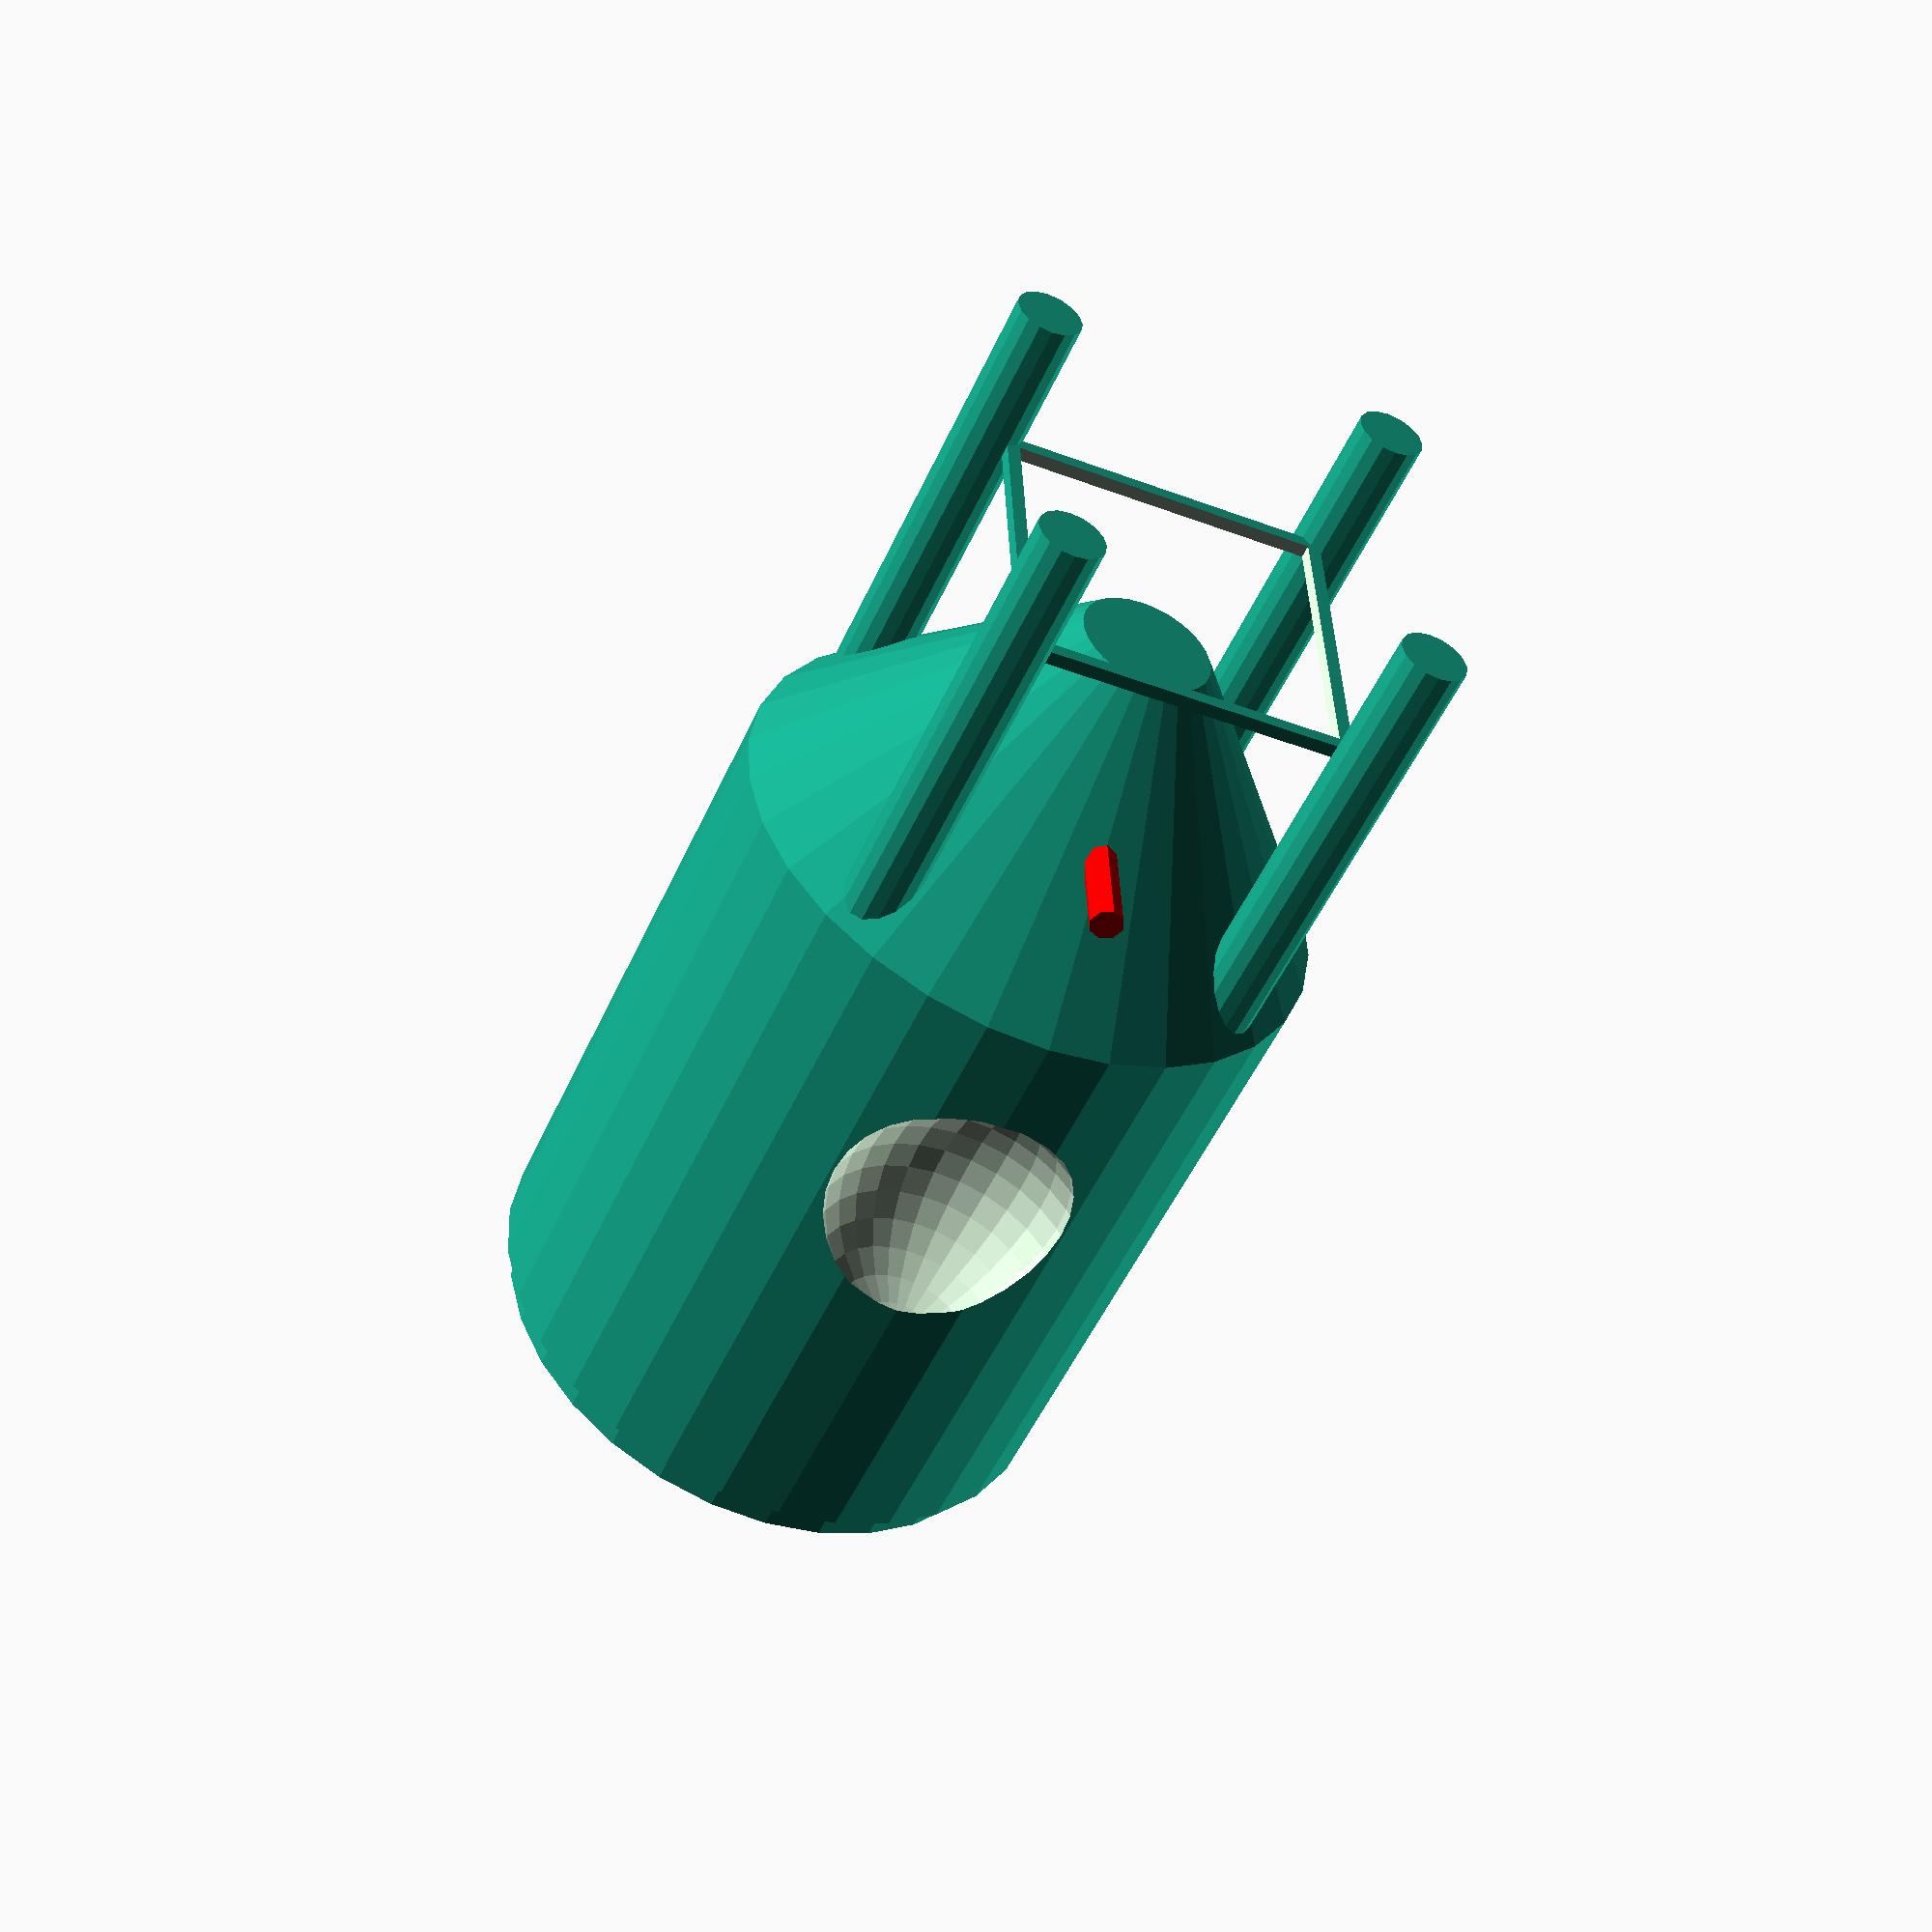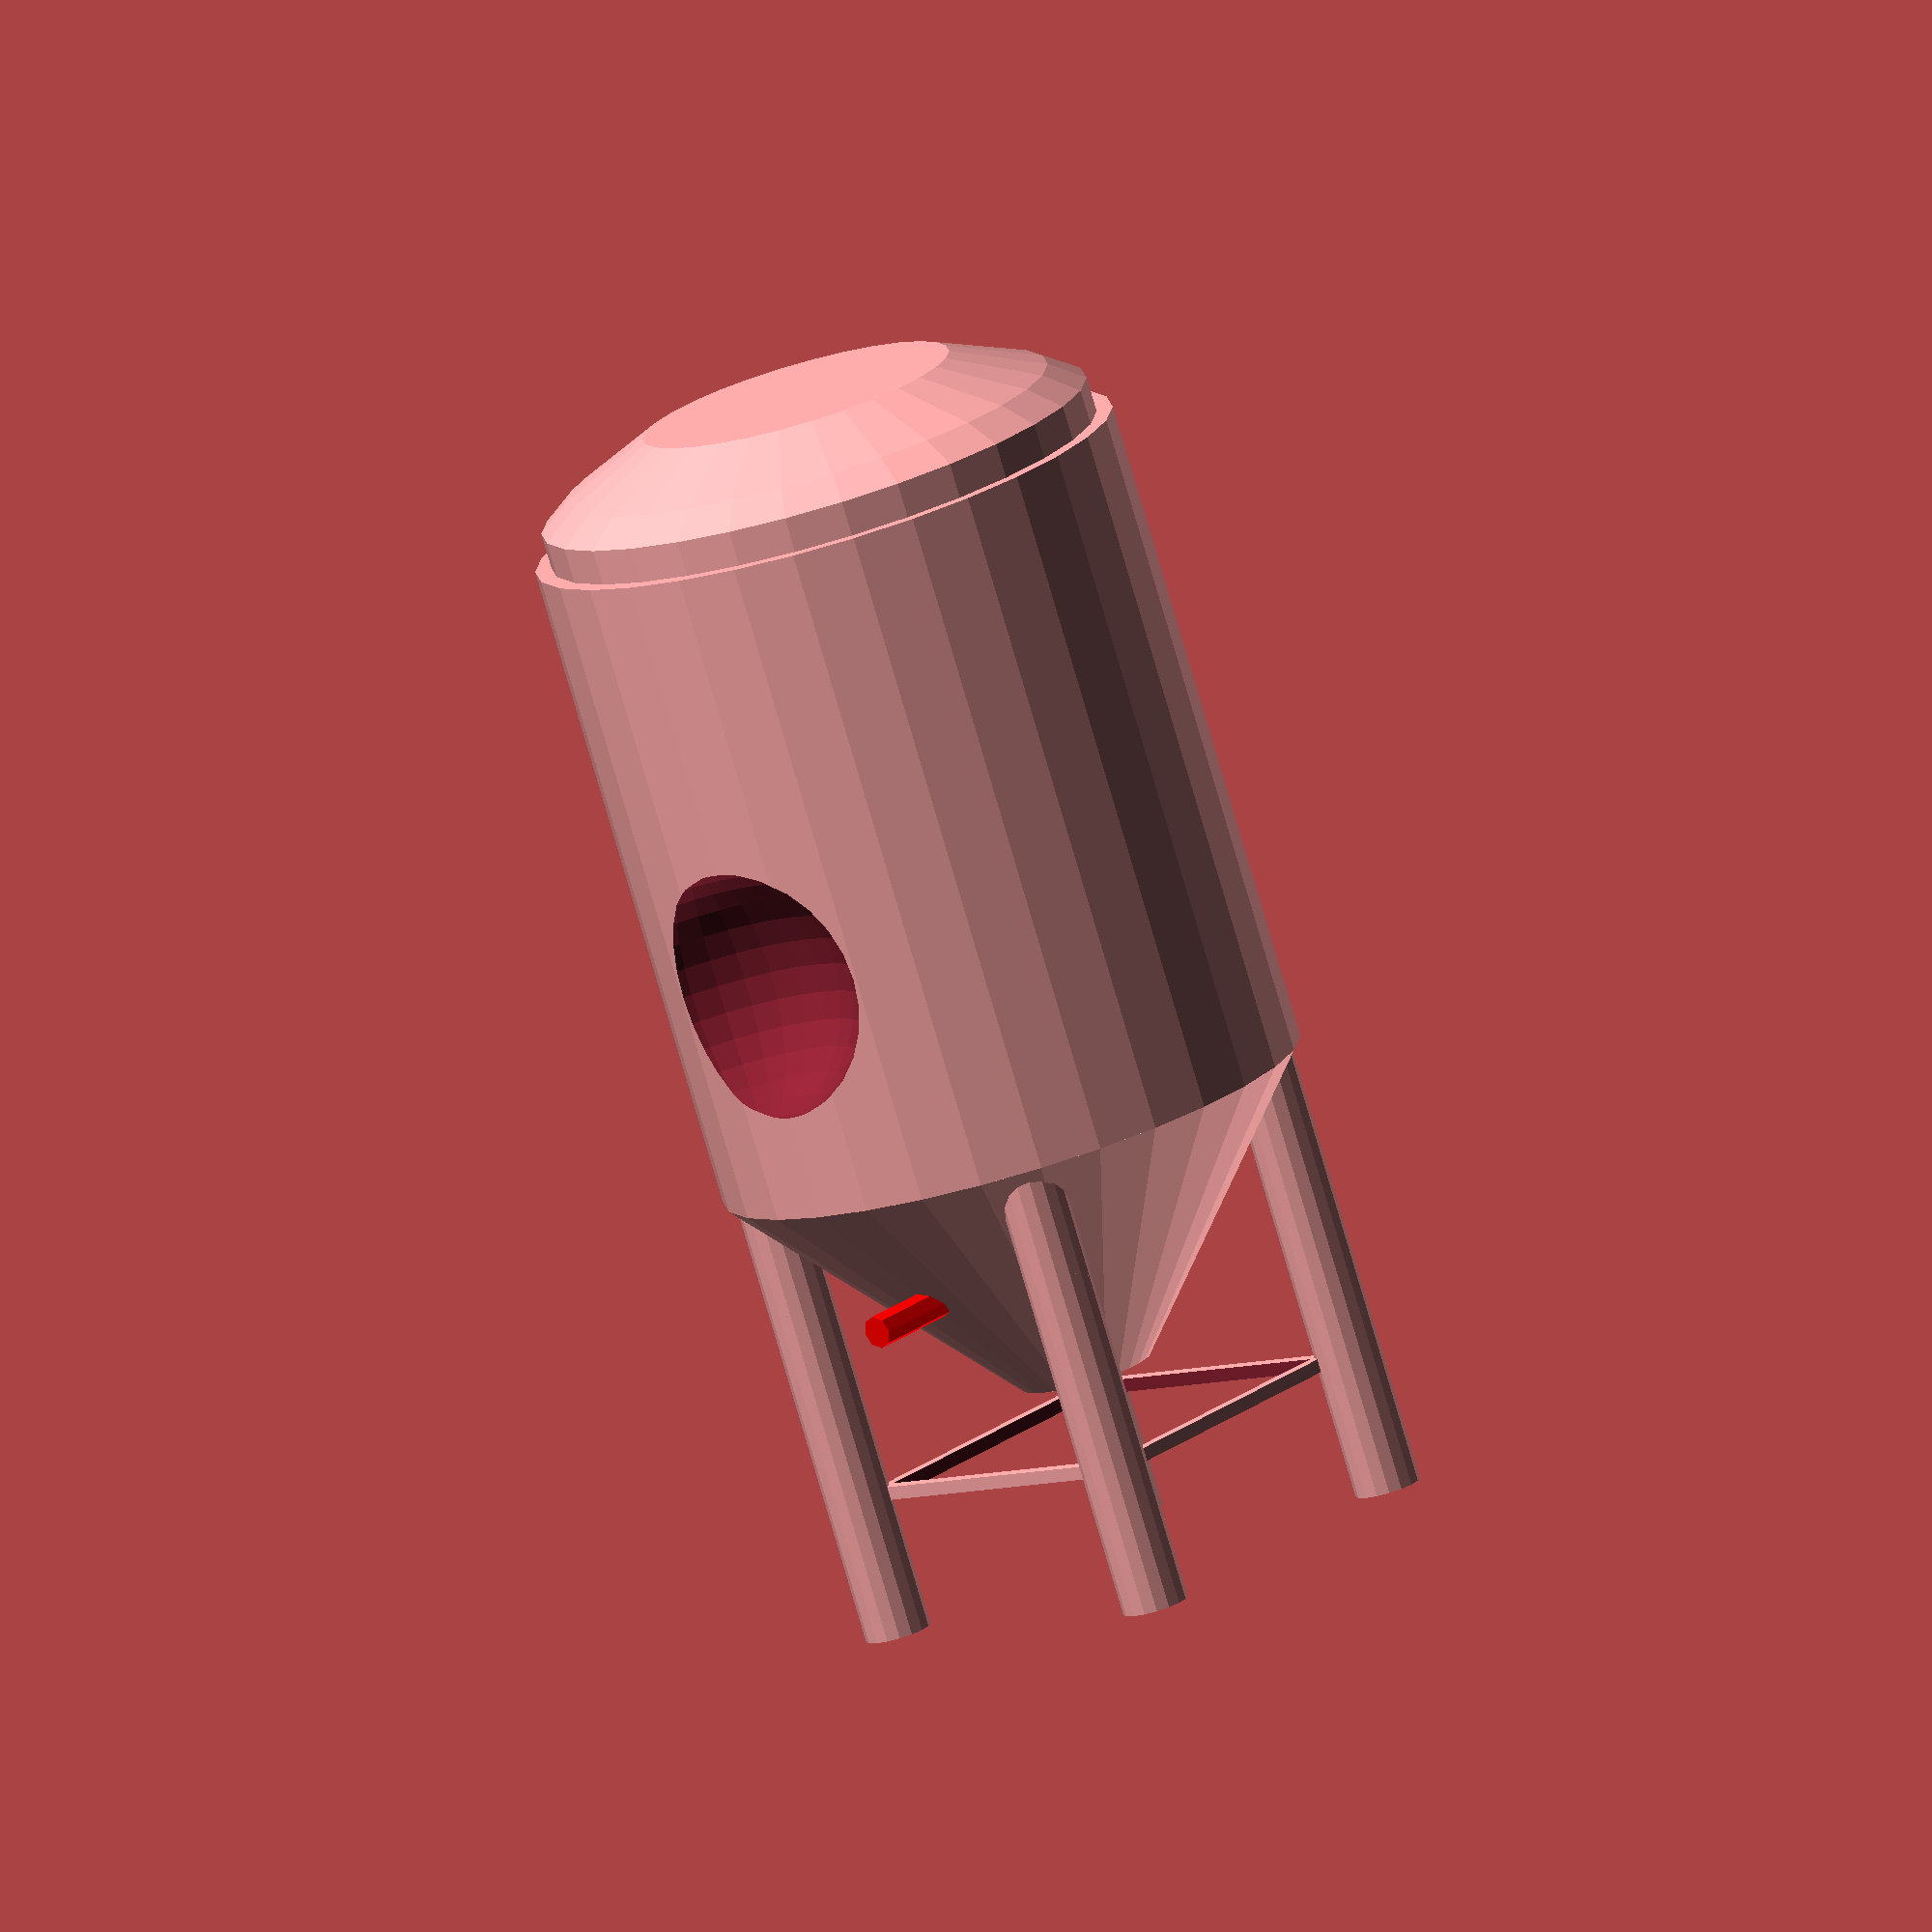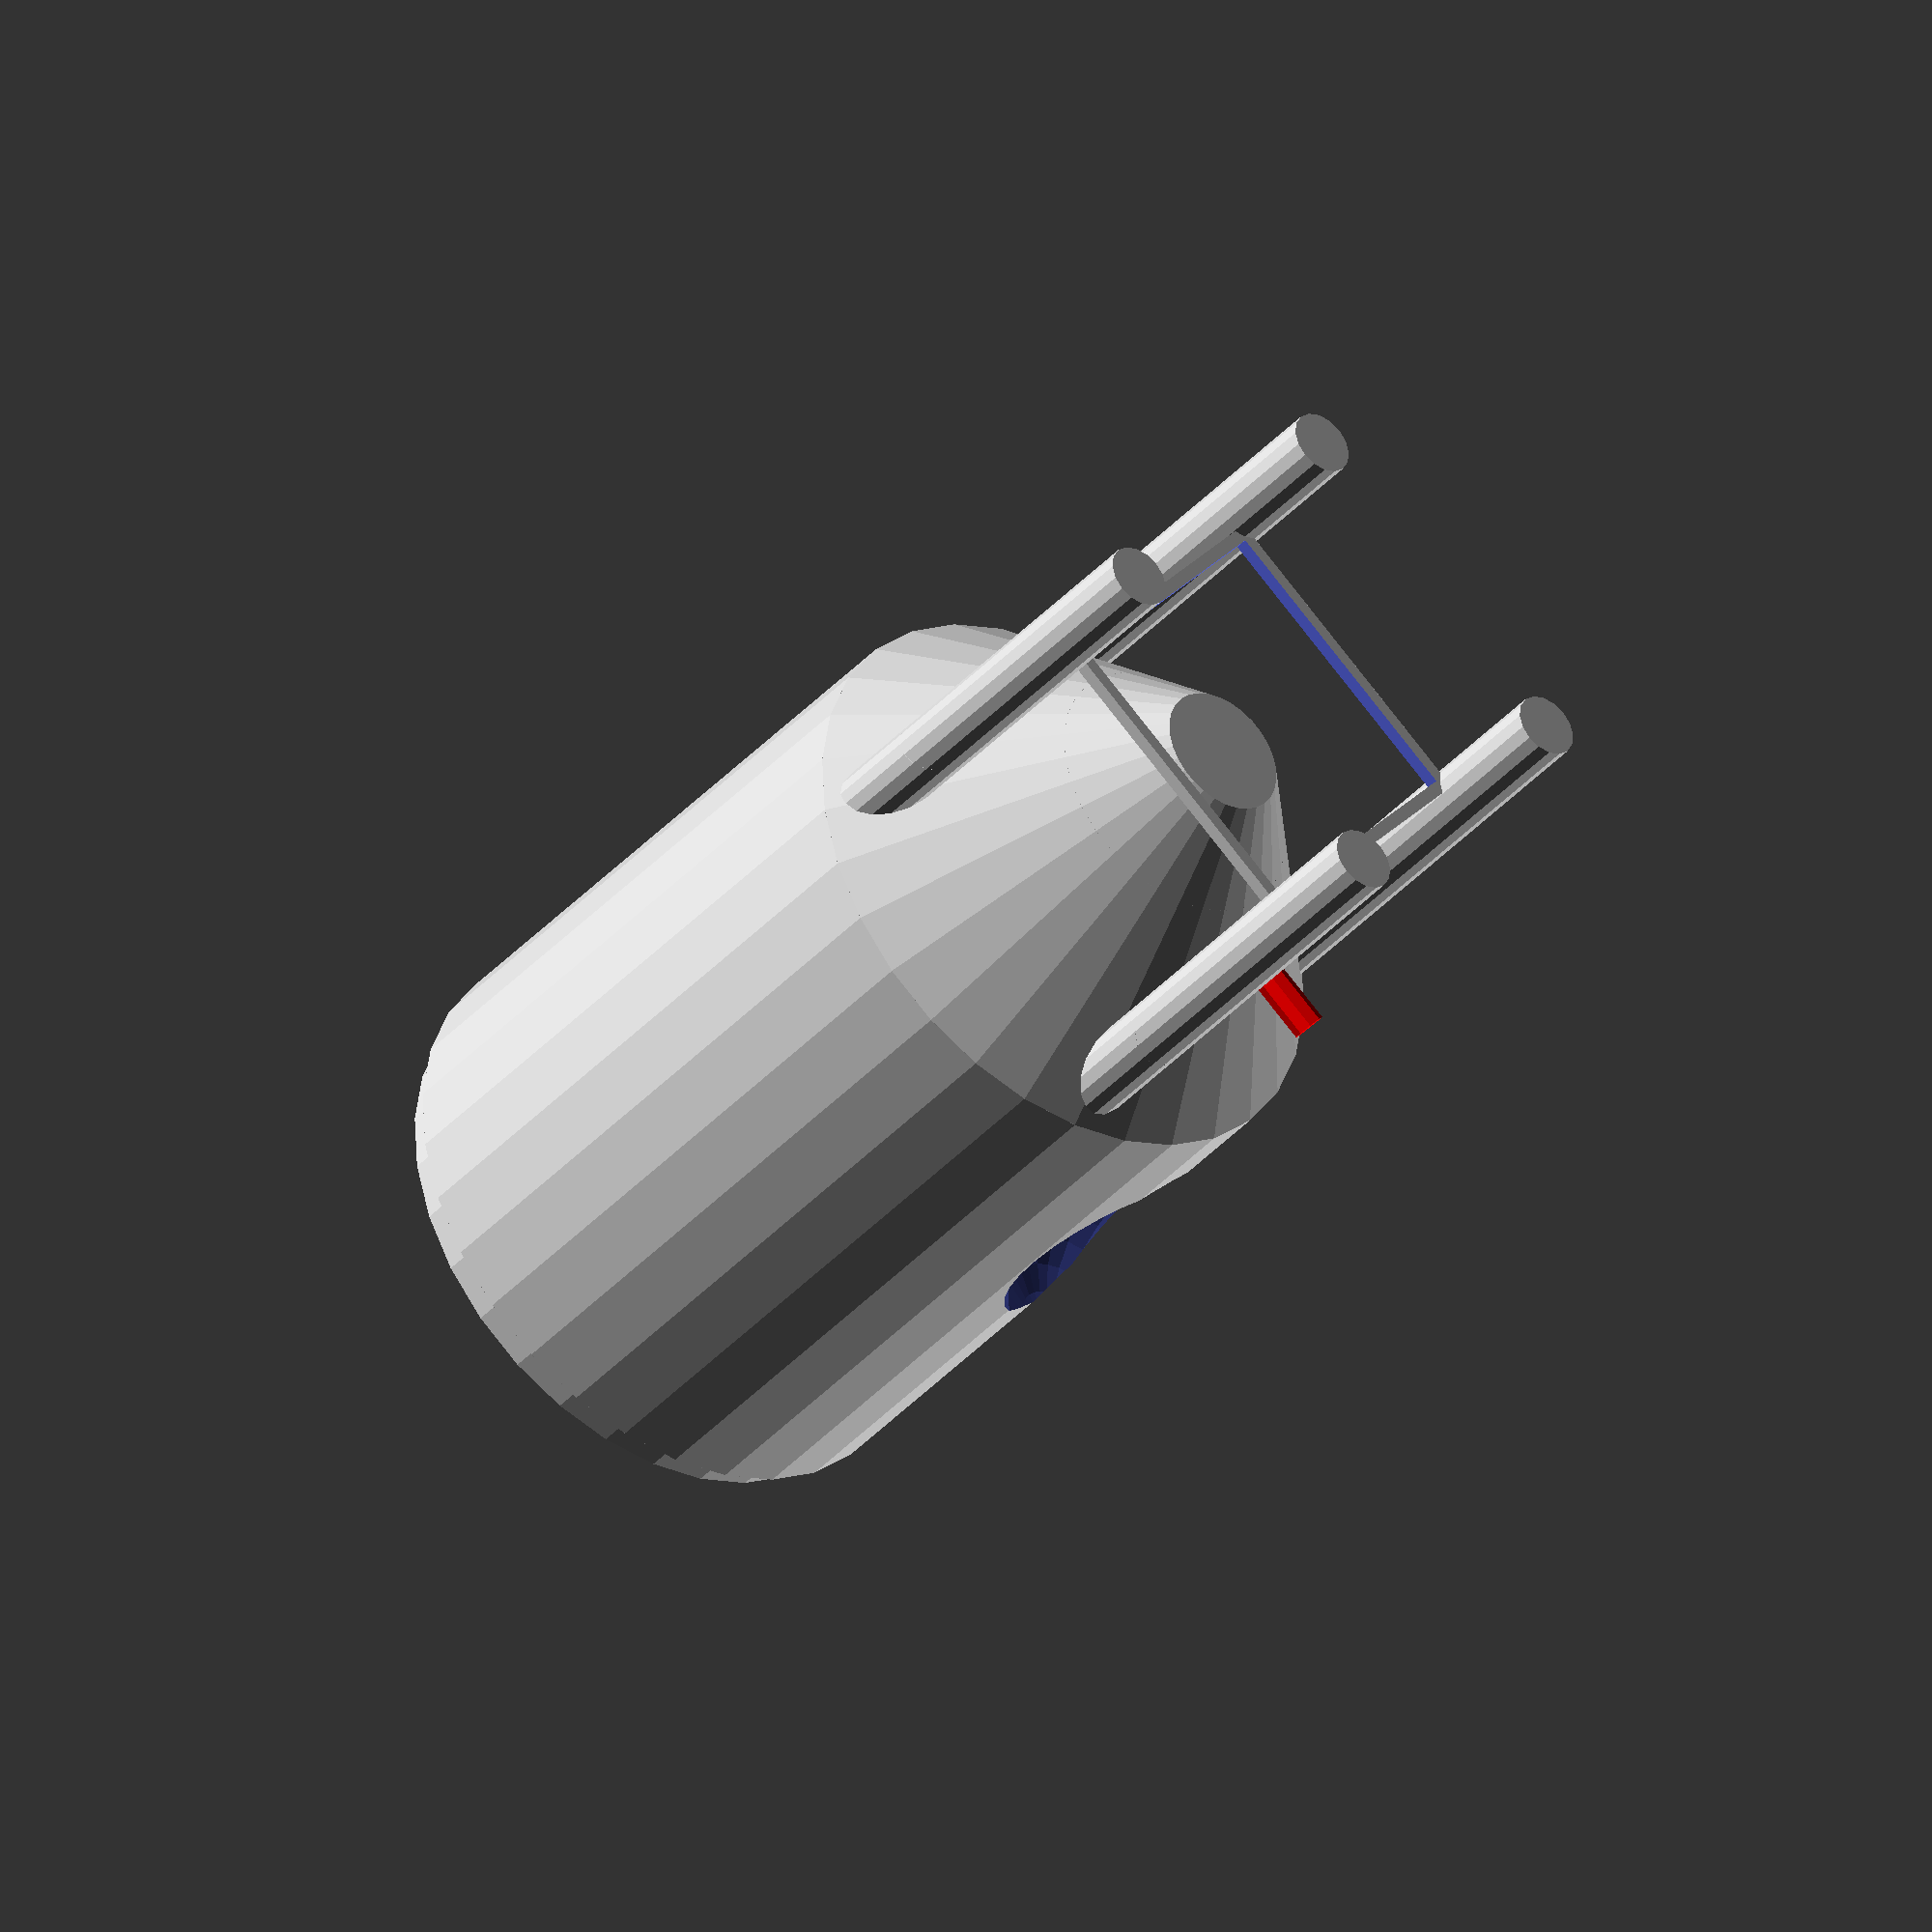
<openscad>
body();

module body() {
    scale([scale, scale, scale])
    difference() {
        union() {
            translate([0, 0, 70]) mainBody();
            translate([0, 0, 30]) bottomCone();
            legs();
            translate([0, 0, 20]) legBraces();
            translate([0, 0, 170]) top();

            color("red") outputShaft();
        }
        translate([0, 0, 105]) gaugeCutouts();
    }
}

module mainBody() {
    cylinder(d=90, h=100);
}

module bottomCone() {
    cylinder(d1=20, d2=90, h=40);
}

module legs() {
    translate([-27, 27, 0]) leg();
    translate([-27, -27, 0]) leg();
    translate([27, 27, 0]) leg();
    translate([27, -27, 0]) leg();
}

module leg() {
    cylinder(d=10, h=70);
}

module legBraces() {
    legSpacing = 25 * 2;
    diffSpacing = 23 * 2;

    difference() {
        translate([-legSpacing / 2, -legSpacing / 2, 0])
        cube([legSpacing, legSpacing, 2]);

        translate([-diffSpacing / 2, -diffSpacing / 2, -0.5])
        cube([diffSpacing, diffSpacing, 3]);
    }
}

module top() {
    intersection() {
        translate([0, 0, -56])
        sphere(d=150);
        cylinder(d=85, h=15);
    }
}

module gaugeCutouts() {
    translate([-50, 0, 0]) gaugeCutout();
    /*
    translate([50, 0, 0]) gaugeCutout();
    translate([0, -50, 0]) gaugeCutout();
    translate([0, 50, 0]) gaugeCutout();
    */
}

module gaugeCutout() {
    sphere(d=40);
}

module outputShaft() {
    translate([-40, 0, 50])
    rotate([0, 90, 0])
    cylinder(d=5, h=30);
}
</openscad>
<views>
elev=230.8 azim=92.6 roll=23.6 proj=p view=wireframe
elev=78.9 azim=312.1 roll=16.3 proj=o view=wireframe
elev=38.6 azim=320.8 roll=143.3 proj=o view=solid
</views>
